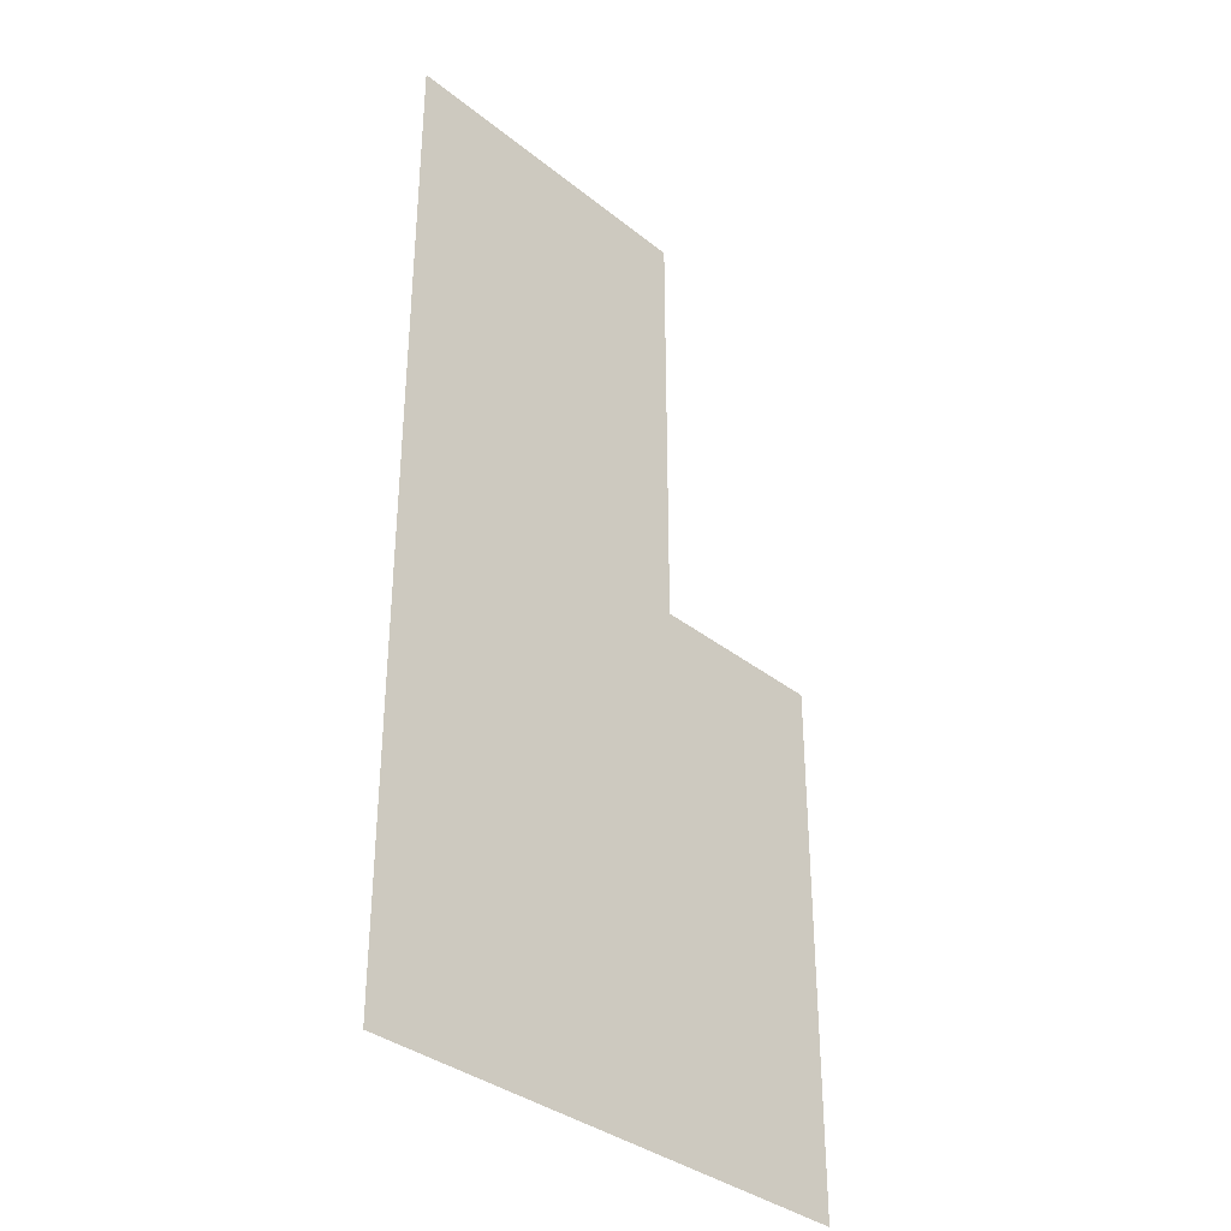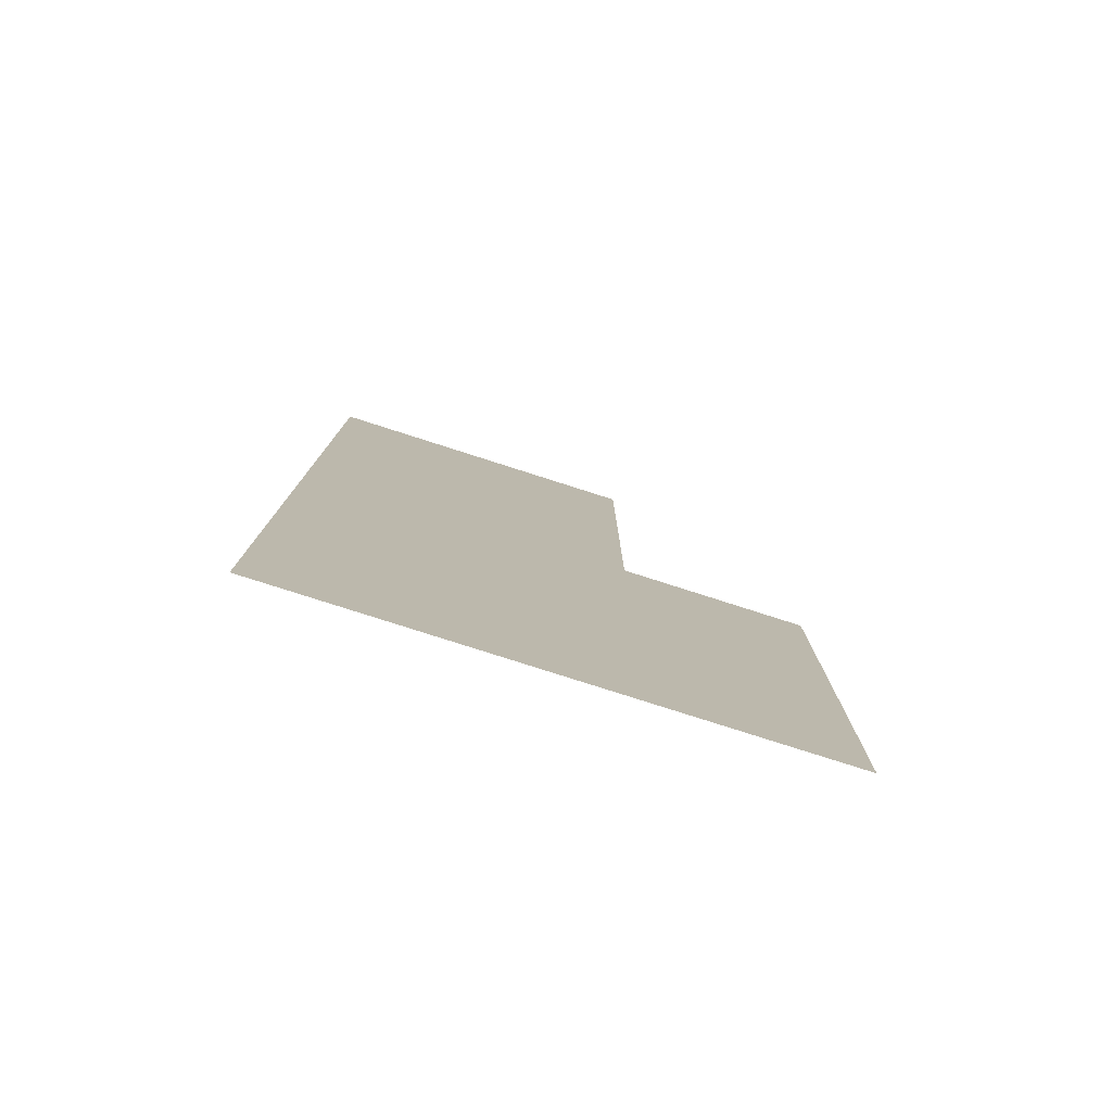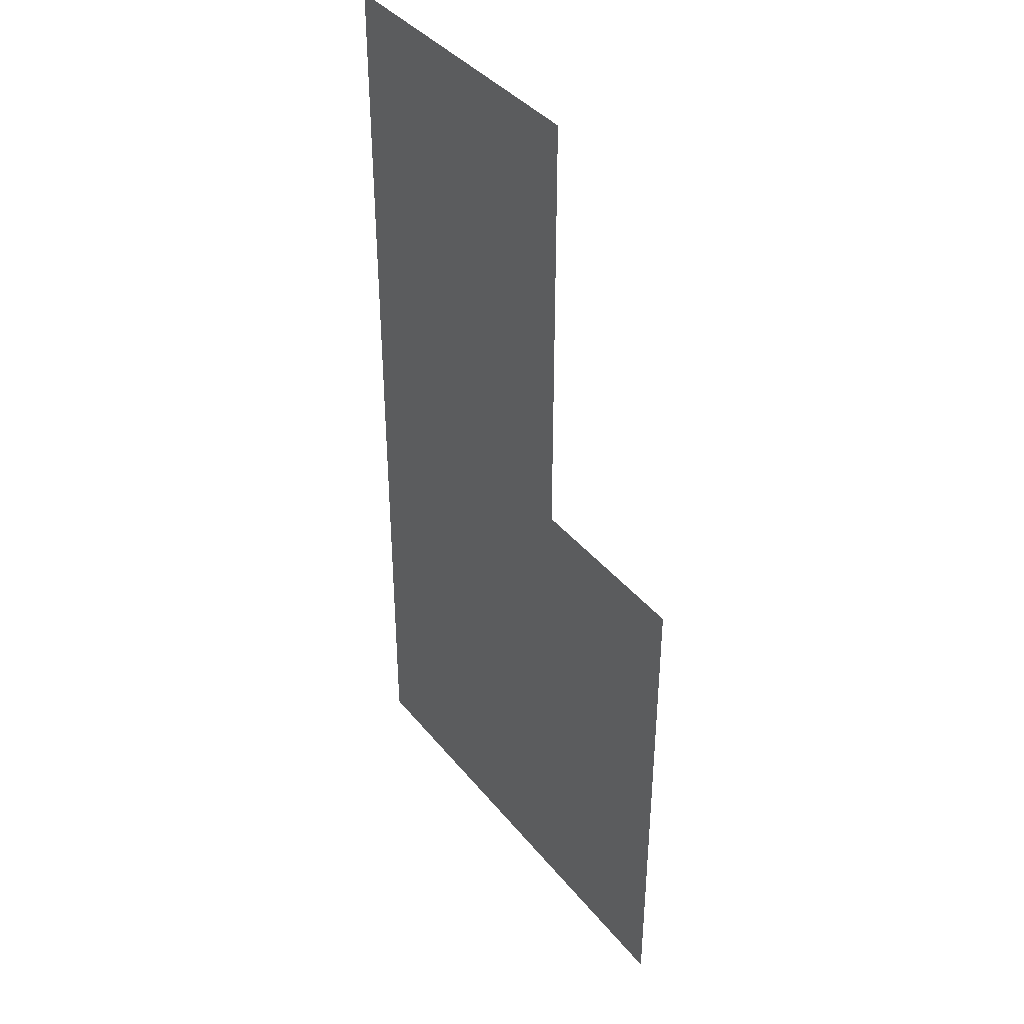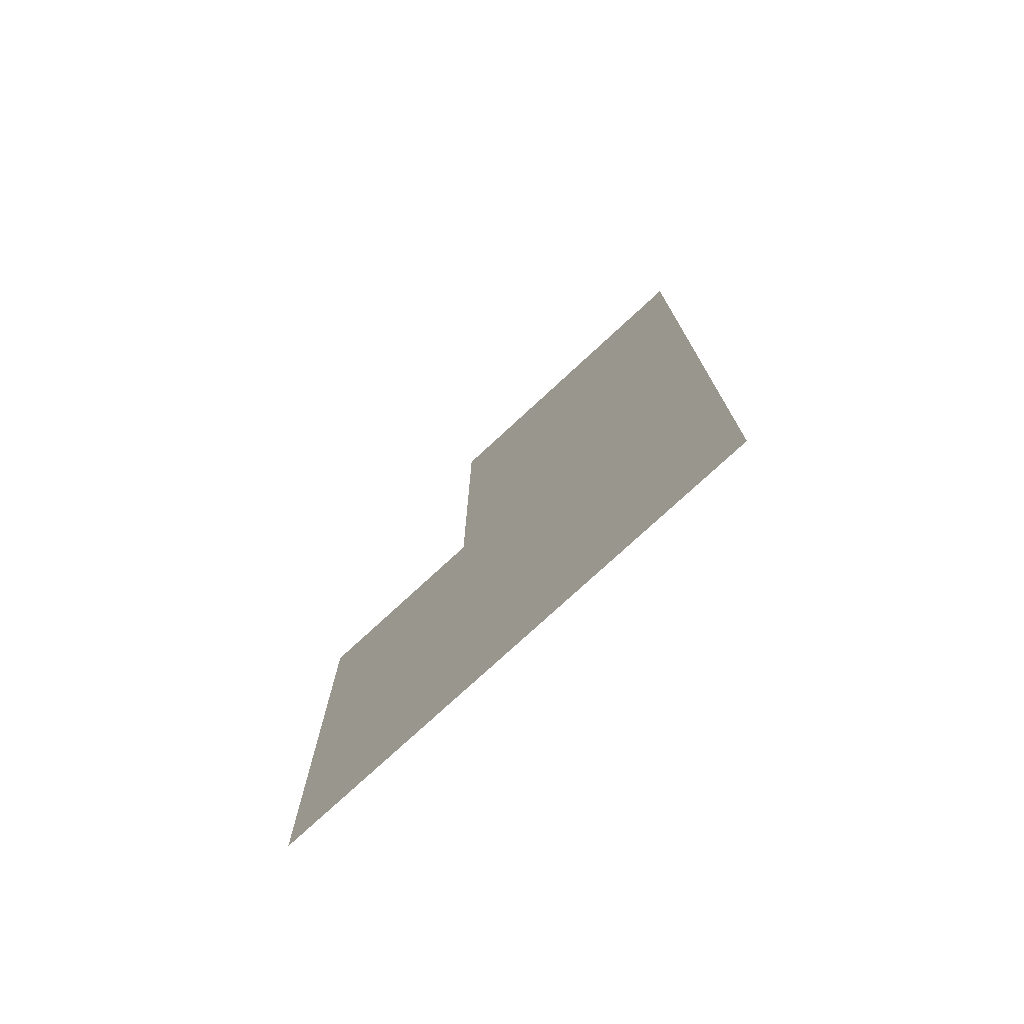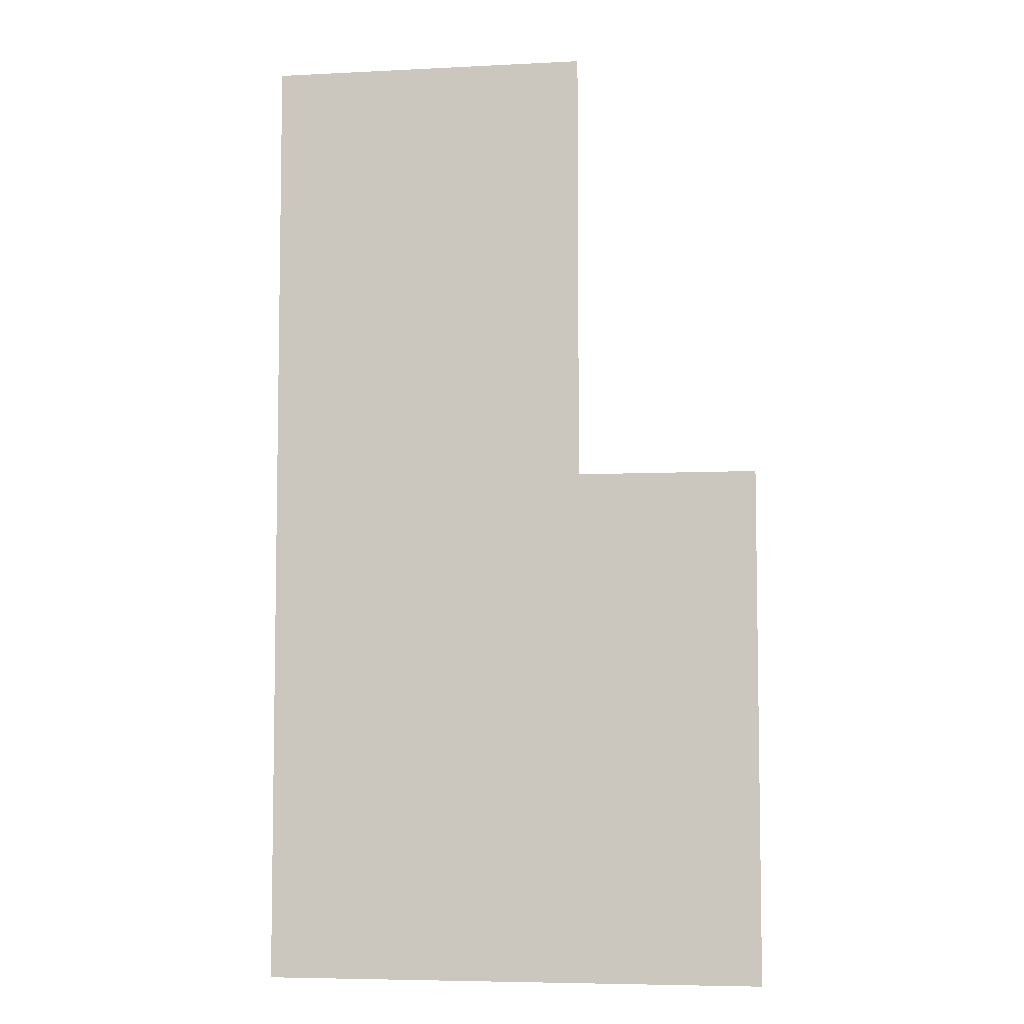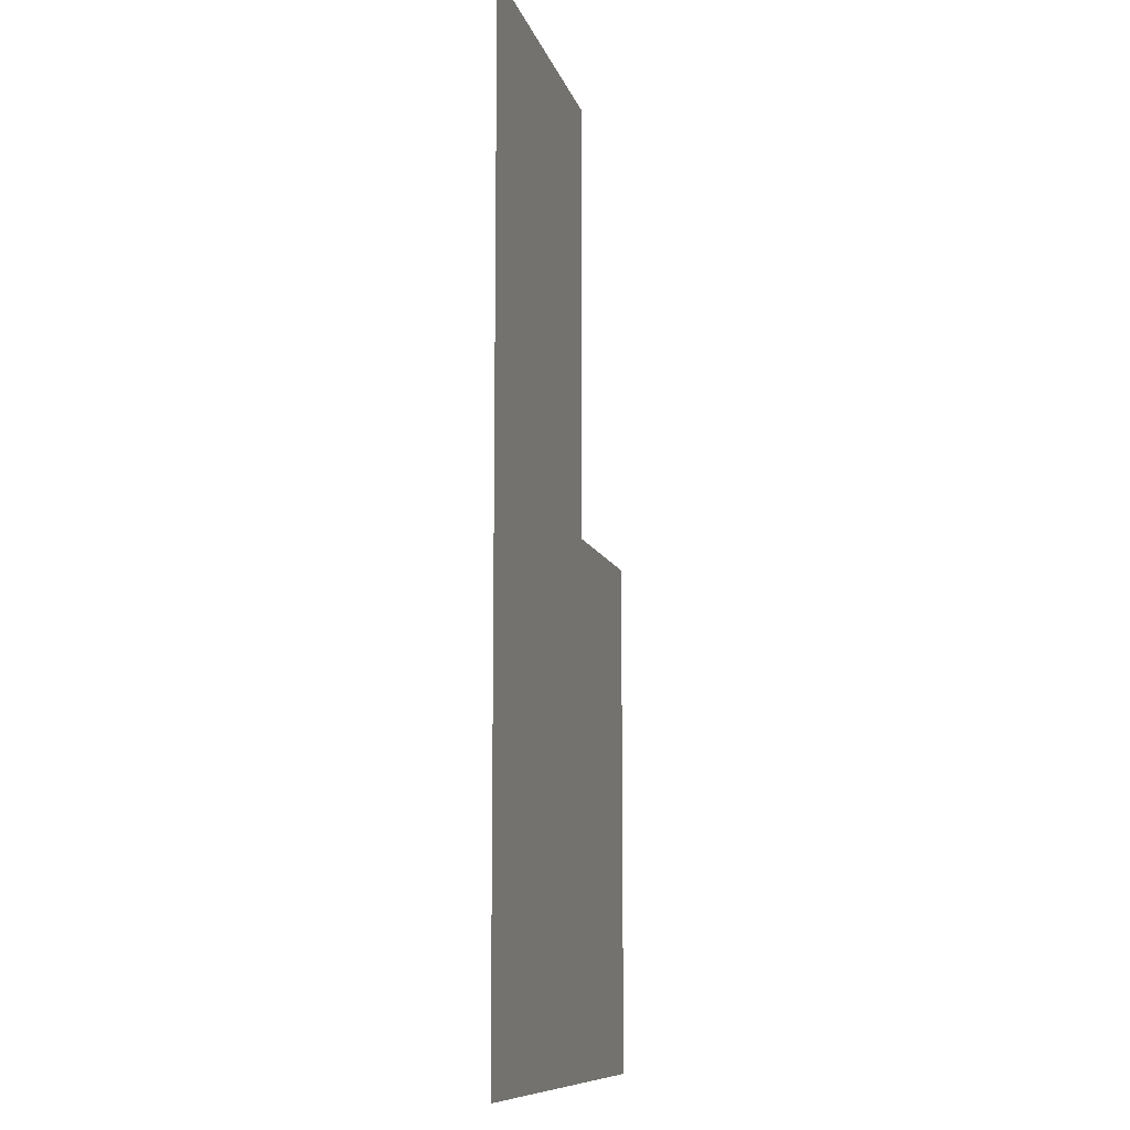
<metadata>
{"format":"obj","ext":"obj","renderer":"f3d","projection":"perspective","resolution":1024,"background":"white","views":[{"elev":-35.4,"azim":-46.4,"up":"+Z"},{"elev":-79.5,"azim":-17.7,"up":"+Z"},{"elev":39.2,"azim":55.4,"up":"+Z"},{"elev":-76.7,"azim":-137.3,"up":"+Z"},{"elev":-6.1,"azim":8.7,"up":"+Z"},{"elev":-10.2,"azim":-76.4,"up":"+Z"}]}
</metadata>
<code>
g Mesh1 Model
v 67.69 0 0.299
v 0.3918 0 0.299
v 0.3918 0 -91.9
v 67.69 0 -91.9
f 1 2 3 4
v 0.3918 0 -200
v 67.69 0 -200
f 3 5 6 4
v 105.7 0 -91.9
v 105.7 0 -200
f 7 4 6 8

</code>
